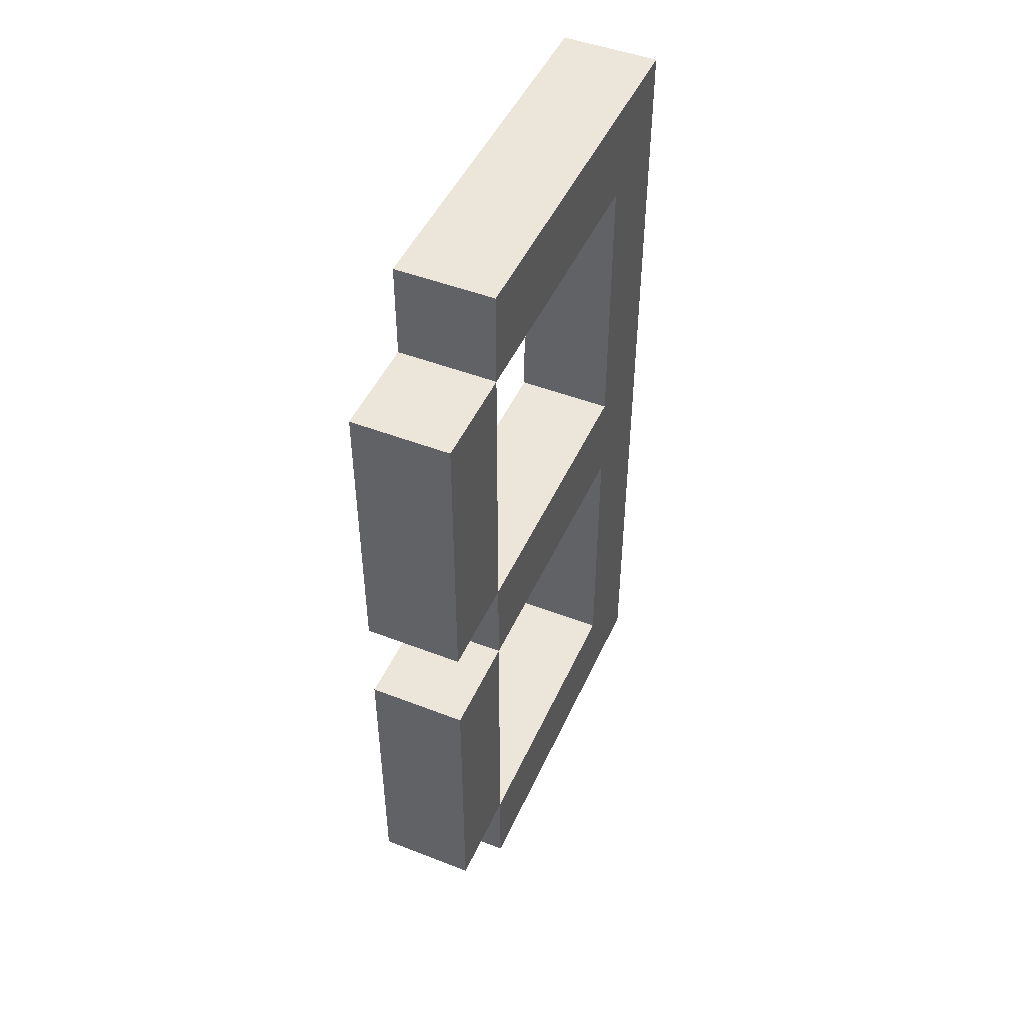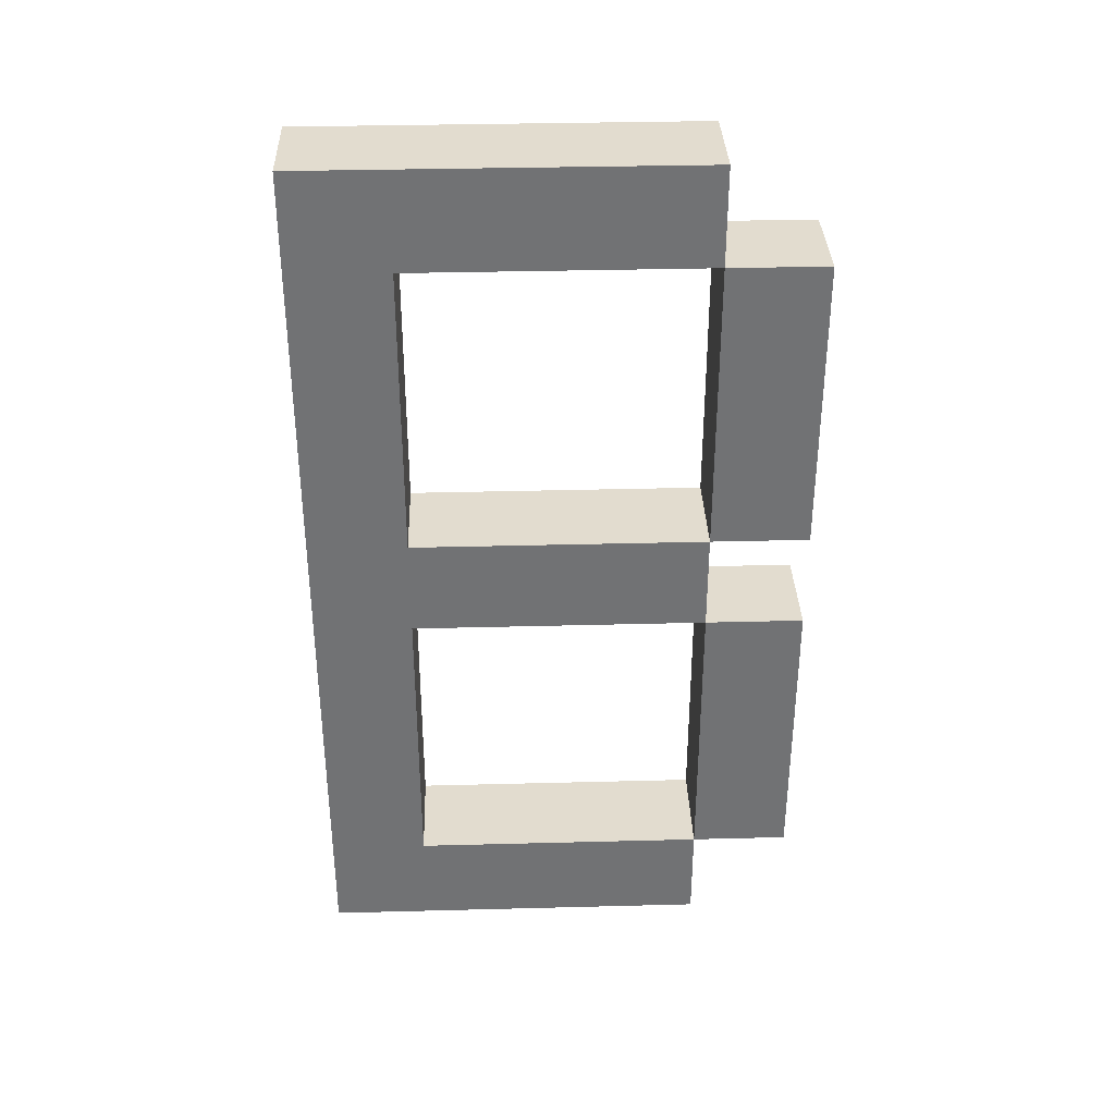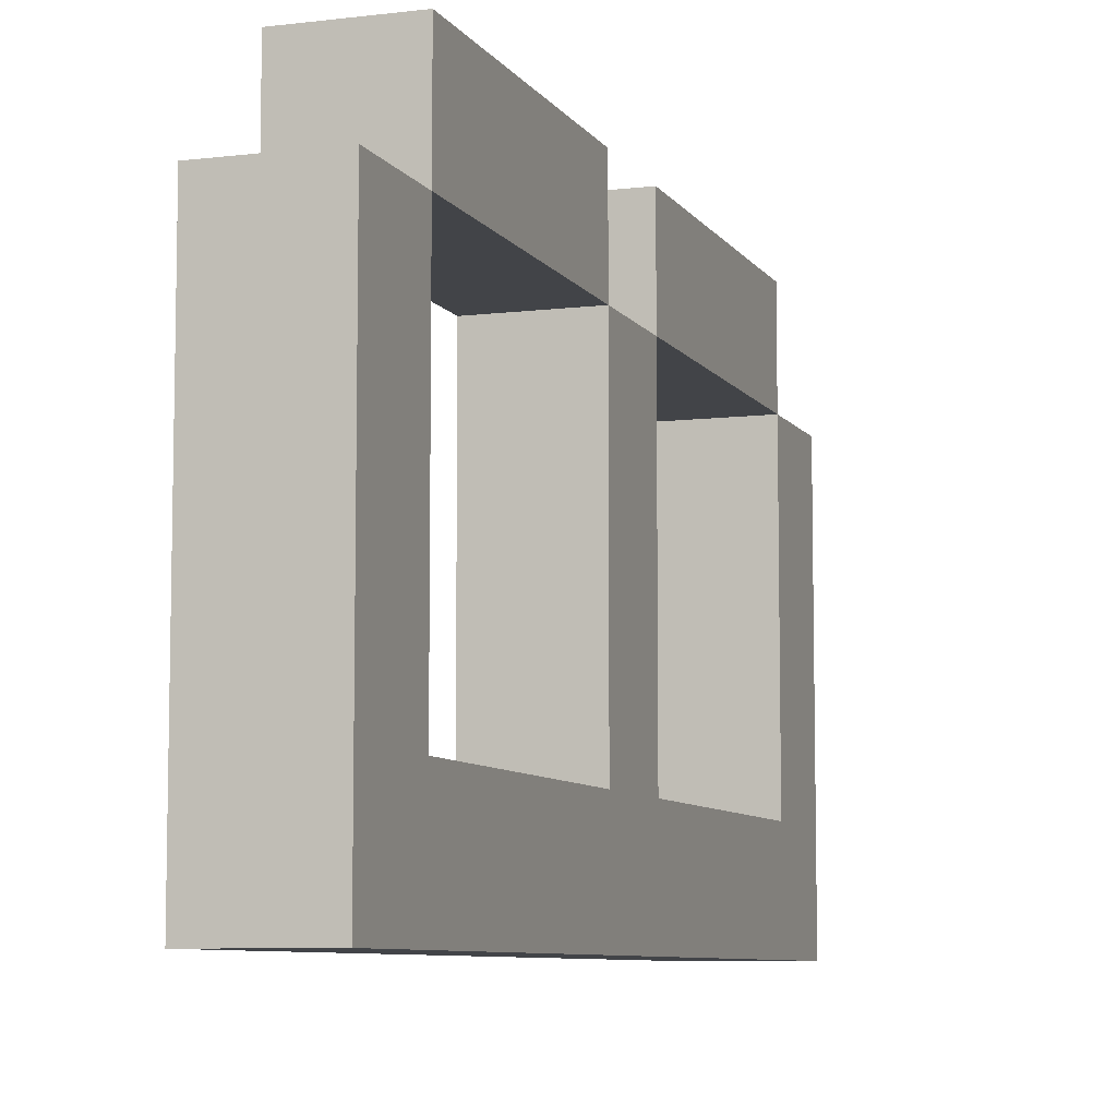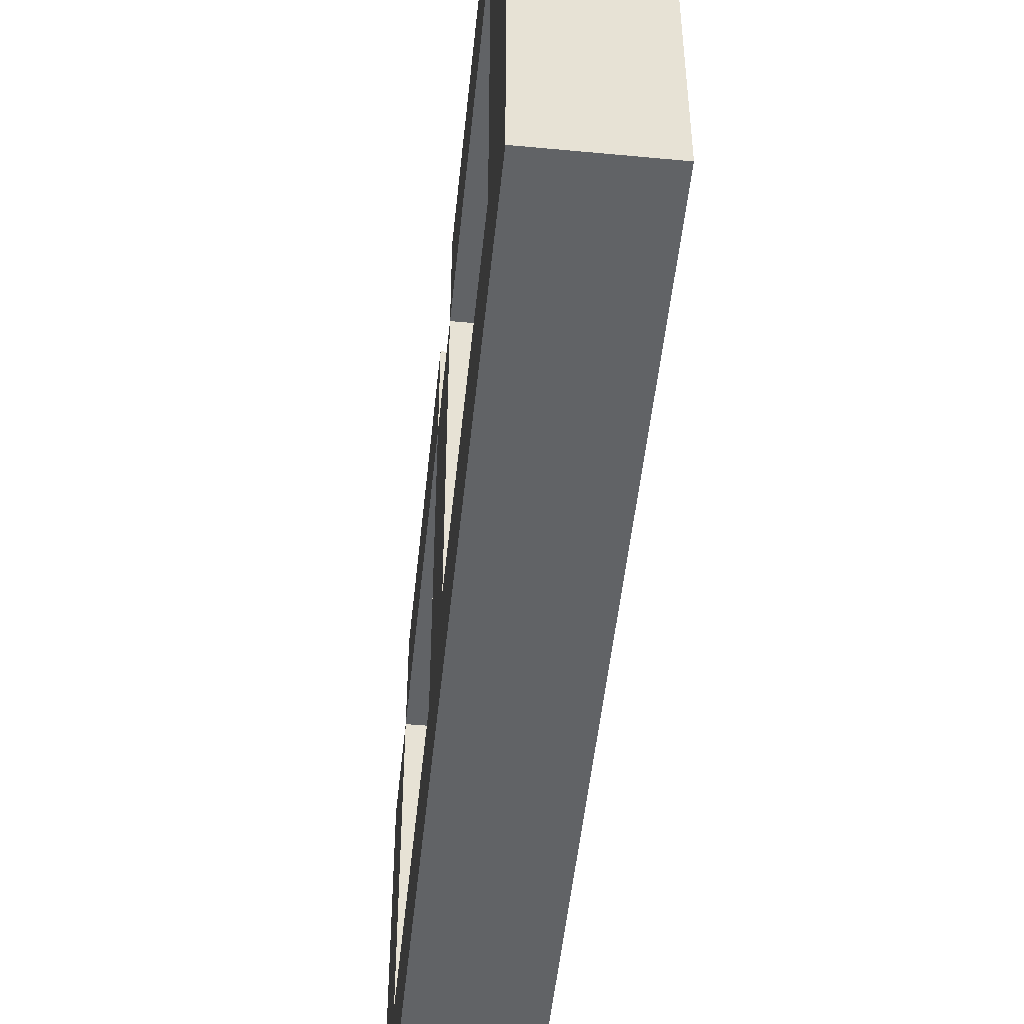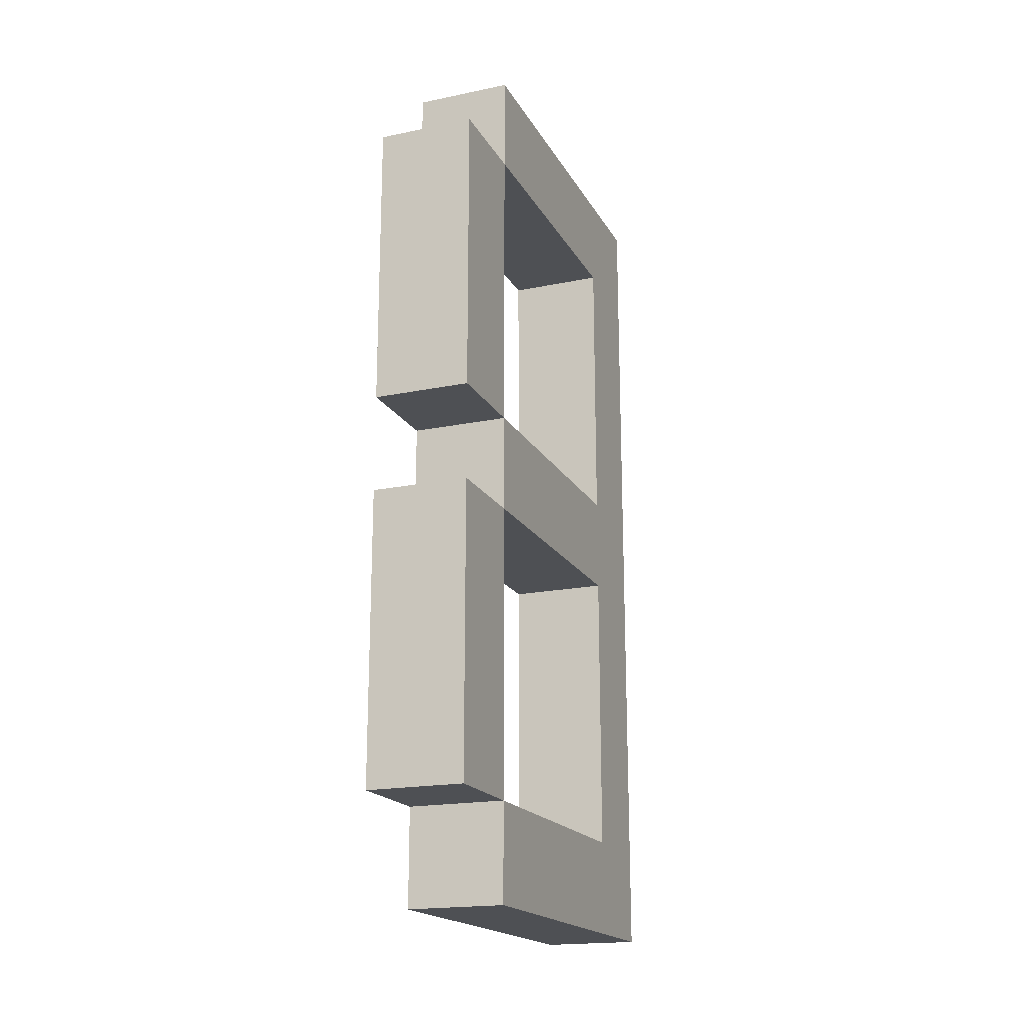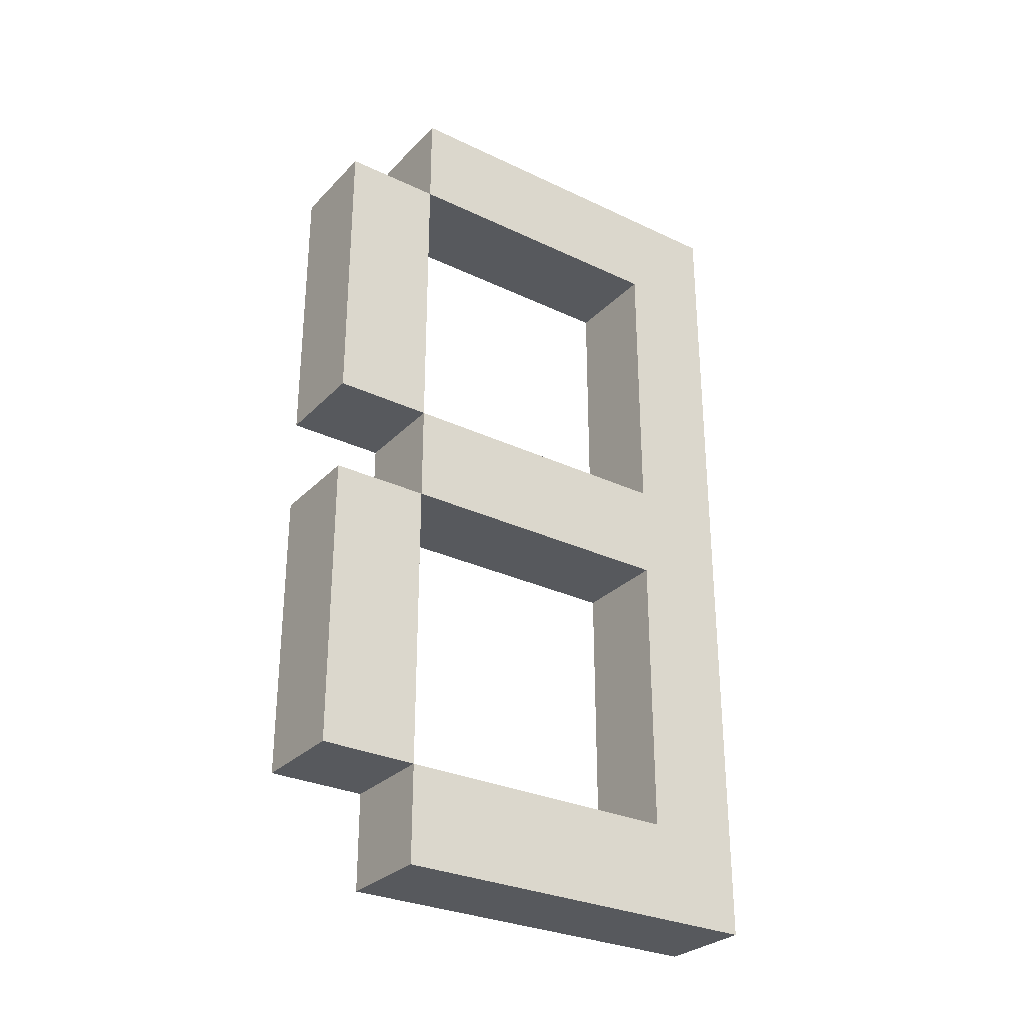
<metadata>
{"format":"obj","ext":"obj","renderer":"f3d","projection":"perspective","resolution":1024,"background":"white","views":[{"elev":47.7,"azim":23.6,"up":"+Y"},{"elev":34.7,"azim":-92.0,"up":"+Y"},{"elev":-7.7,"azim":19.1,"up":"+Z"},{"elev":-50.8,"azim":-5.9,"up":"+Z"},{"elev":-18.8,"azim":21.4,"up":"+Y"},{"elev":-29.6,"azim":55.1,"up":"+Y"}]}
</metadata>
<code>
o
v -0.1 0 0.2
v -0.1 0 -0.2
v -0.1 0.1 0.3
v -0.1 0.1 0.2
v -0.1 0.1 -0.1
v -0.1 0.4 0.3
v -0.1 0.4 0.2
v -0.1 0.4 -0.1
v -0.1 0.5 0.3
v -0.1 0.5 0.2
v -0.1 0.5 -0.1
v -0.1 0.8 0.3
v -0.1 0.8 0.2
v -0.1 0.8 -0.1
v -0.1 0.9 0.2
v -0.1 0.9 -0.2
v 1.49e-08 0 0.2
v 1.49e-08 0 -0.2
v 1.49e-08 0.1 0.3
v 1.49e-08 0.1 0.2
v 1.49e-08 0.1 -0.1
v 1.49e-08 0.4 0.3
v 1.49e-08 0.4 0.2
v 1.49e-08 0.4 -0.1
v 1.49e-08 0.5 0.3
v 1.49e-08 0.5 0.2
v 1.49e-08 0.5 -0.1
v 1.49e-08 0.8 0.3
v 1.49e-08 0.8 0.2
v 1.49e-08 0.8 -0.1
v 1.49e-08 0.9 0.2
v 1.49e-08 0.9 -0.2
v -0.1 0.1 0.3
v -0.1 0.4 0.3
v -0.1 0.5 0.3
v -0.1 0.8 0.3
v 1.49e-08 0.1 0.3
v 1.49e-08 0.4 0.3
v 1.49e-08 0.5 0.3
v 1.49e-08 0.8 0.3
v -0.1 0 0.2
v -0.1 0.1 0.2
v -0.1 0.4 0.2
v -0.1 0.5 0.2
v -0.1 0.8 0.2
v -0.1 0.9 0.2
v 1.49e-08 0 0.2
v 1.49e-08 0.1 0.2
v 1.49e-08 0.4 0.2
v 1.49e-08 0.5 0.2
v 1.49e-08 0.8 0.2
v 1.49e-08 0.9 0.2
v -0.1 0.1 -0.1
v -0.1 0.4 -0.1
v -0.1 0.5 -0.1
v -0.1 0.8 -0.1
v 1.49e-08 0.1 -0.1
v 1.49e-08 0.4 -0.1
v 1.49e-08 0.5 -0.1
v 1.49e-08 0.8 -0.1
v -0.1 0.1 0.2
v -0.1 0.4 0.2
v -0.1 0.5 0.2
v -0.1 0.8 0.2
v 1.49e-08 0.1 0.2
v 1.49e-08 0.4 0.2
v 1.49e-08 0.5 0.2
v 1.49e-08 0.8 0.2
v -0.1 0 -0.2
v -0.1 0.9 -0.2
v 1.49e-08 0 -0.2
v 1.49e-08 0.9 -0.2
v -0.1 0 0.2
v 1.49e-08 0 0.2
v -0.1 0 -0.2
v 1.49e-08 0 -0.2
v -0.1 0.1 0.3
v 1.49e-08 0.1 0.3
v -0.1 0.1 0.2
v 1.49e-08 0.1 0.2
v -0.1 0.4 0.2
v 1.49e-08 0.4 0.2
v -0.1 0.4 -0.1
v 1.49e-08 0.4 -0.1
v -0.1 0.5 0.3
v 1.49e-08 0.5 0.3
v -0.1 0.5 0.2
v 1.49e-08 0.5 0.2
v -0.1 0.8 0.2
v 1.49e-08 0.8 0.2
v -0.1 0.8 -0.1
v 1.49e-08 0.8 -0.1
v -0.1 0.1 0.2
v 1.49e-08 0.1 0.2
v -0.1 0.1 -0.1
v 1.49e-08 0.1 -0.1
v -0.1 0.4 0.3
v 1.49e-08 0.4 0.3
v -0.1 0.4 0.2
v 1.49e-08 0.4 0.2
v -0.1 0.5 0.2
v 1.49e-08 0.5 0.2
v -0.1 0.5 -0.1
v 1.49e-08 0.5 -0.1
v -0.1 0.8 0.3
v 1.49e-08 0.8 0.3
v -0.1 0.8 0.2
v 1.49e-08 0.8 0.2
v -0.1 0.9 0.2
v 1.49e-08 0.9 0.2
v -0.1 0.9 -0.2
v 1.49e-08 0.9 -0.2
f 4 2 1
f 5 2 4
f 6 4 3
f 7 4 6
f 8 2 5
f 10 8 7
f 11 2 8
f 11 8 10
f 12 10 9
f 13 10 12
f 14 2 11
f 15 14 13
f 16 2 14
f 16 14 15
f 17 18 20
f 20 18 21
f 19 20 22
f 22 20 23
f 21 18 24
f 23 24 26
f 24 18 27
f 26 24 27
f 25 26 28
f 28 26 29
f 27 18 30
f 29 30 31
f 30 18 32
f 31 30 32
f 37 34 33
f 38 34 37
f 39 36 35
f 40 36 39
f 47 42 41
f 48 42 47
f 49 44 43
f 50 44 49
f 51 46 45
f 52 46 51
f 57 54 53
f 58 54 57
f 59 56 55
f 60 56 59
f 61 62 65
f 65 62 66
f 63 64 67
f 67 64 68
f 69 70 71
f 71 70 72
f 75 74 73
f 76 74 75
f 79 78 77
f 80 78 79
f 83 82 81
f 84 82 83
f 87 86 85
f 88 86 87
f 91 90 89
f 92 90 91
f 93 94 95
f 95 94 96
f 97 98 99
f 99 98 100
f 101 102 103
f 103 102 104
f 105 106 107
f 107 106 108
f 109 110 111
f 111 110 112

</code>
